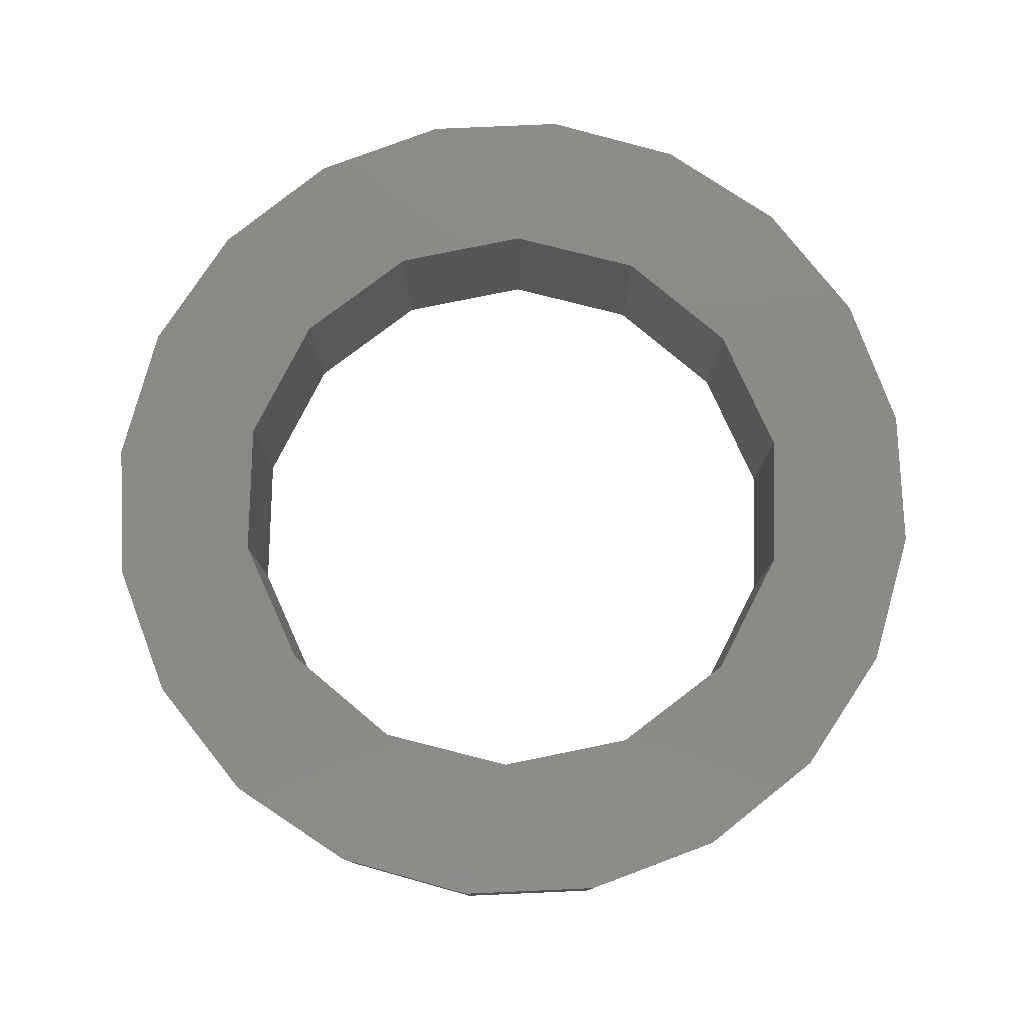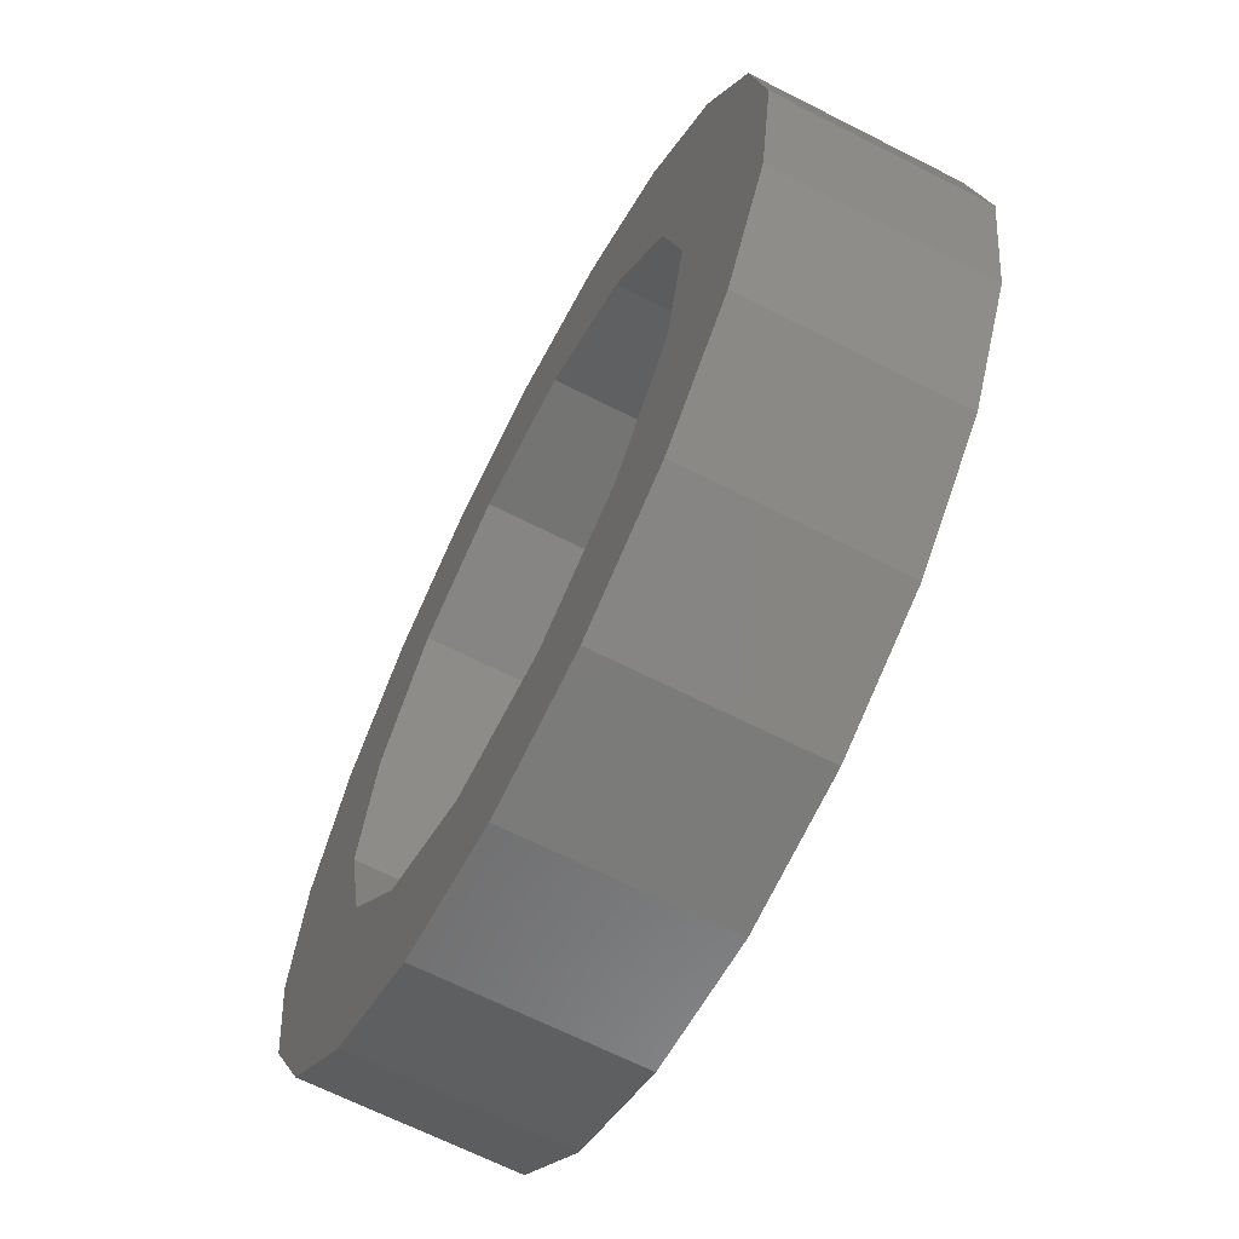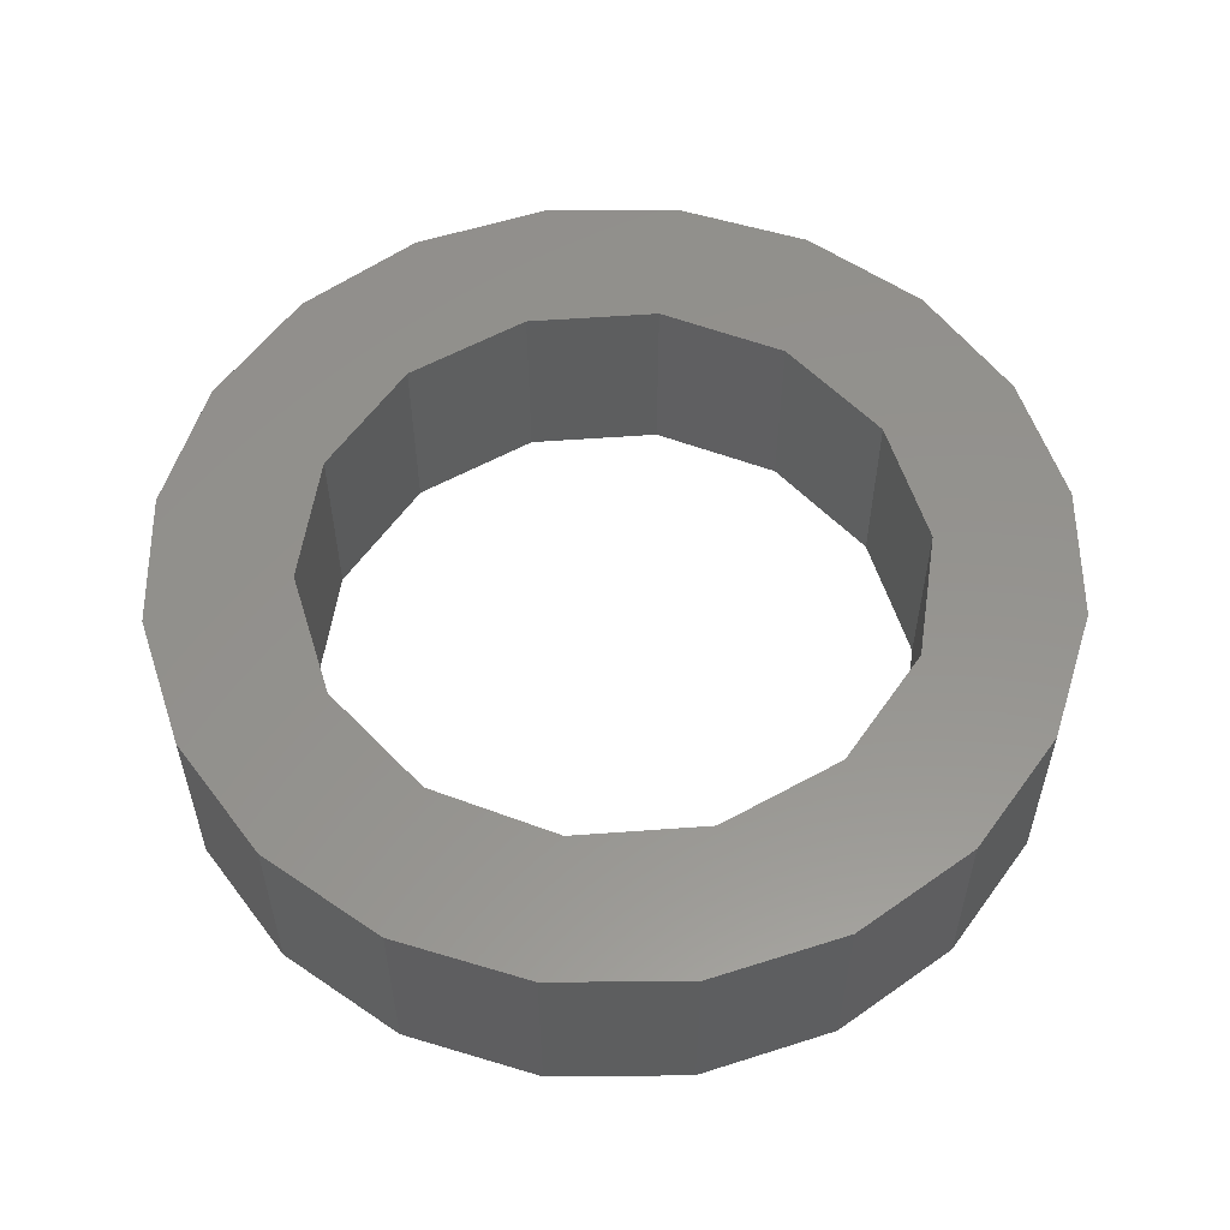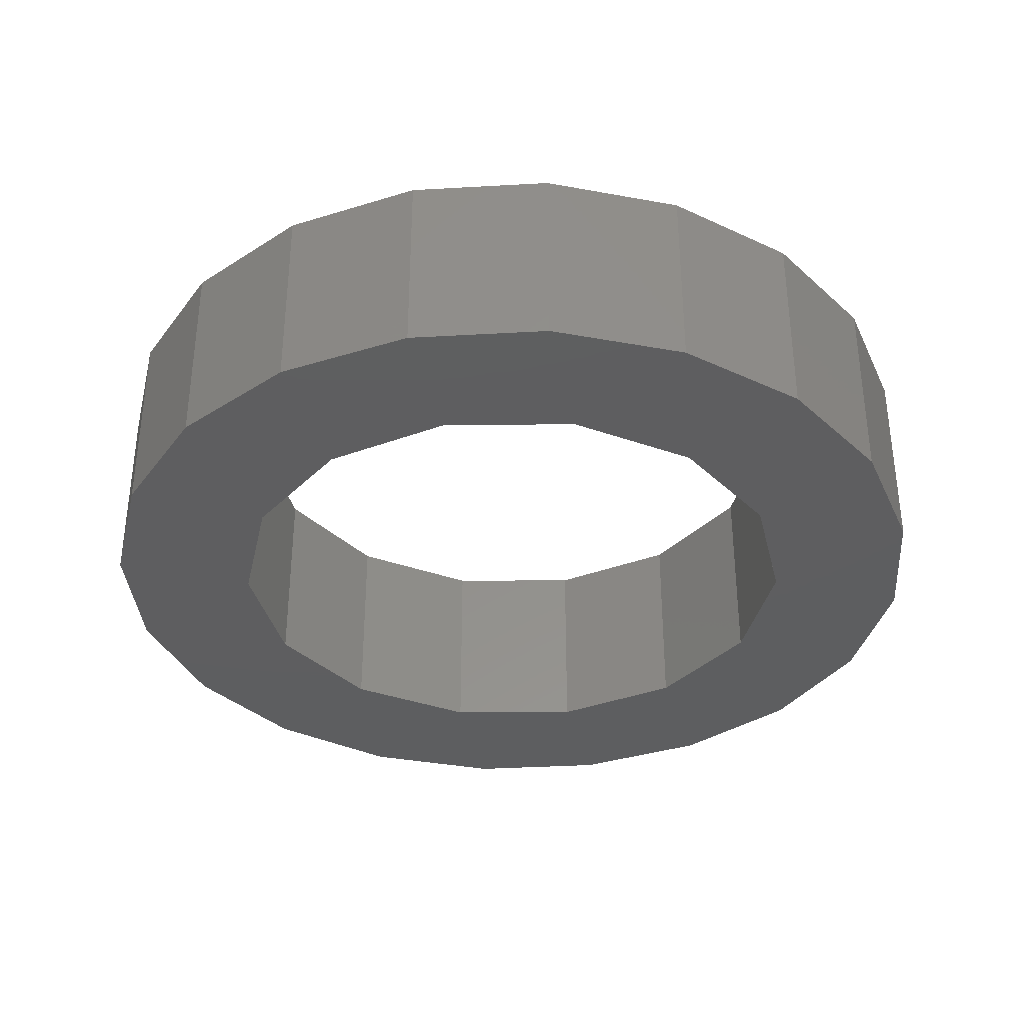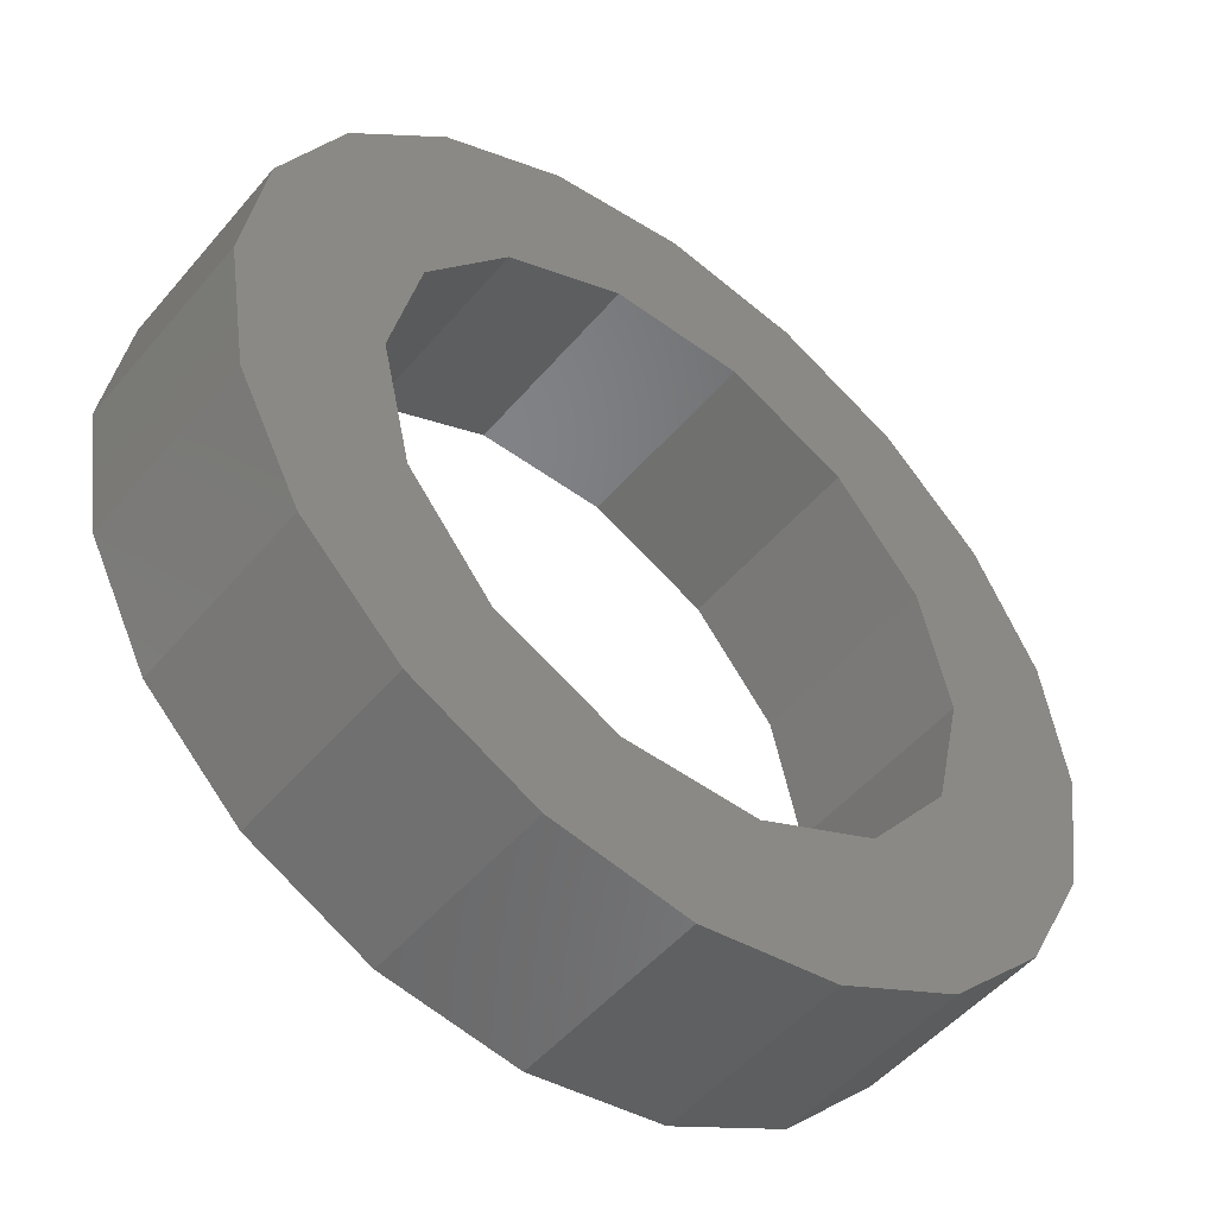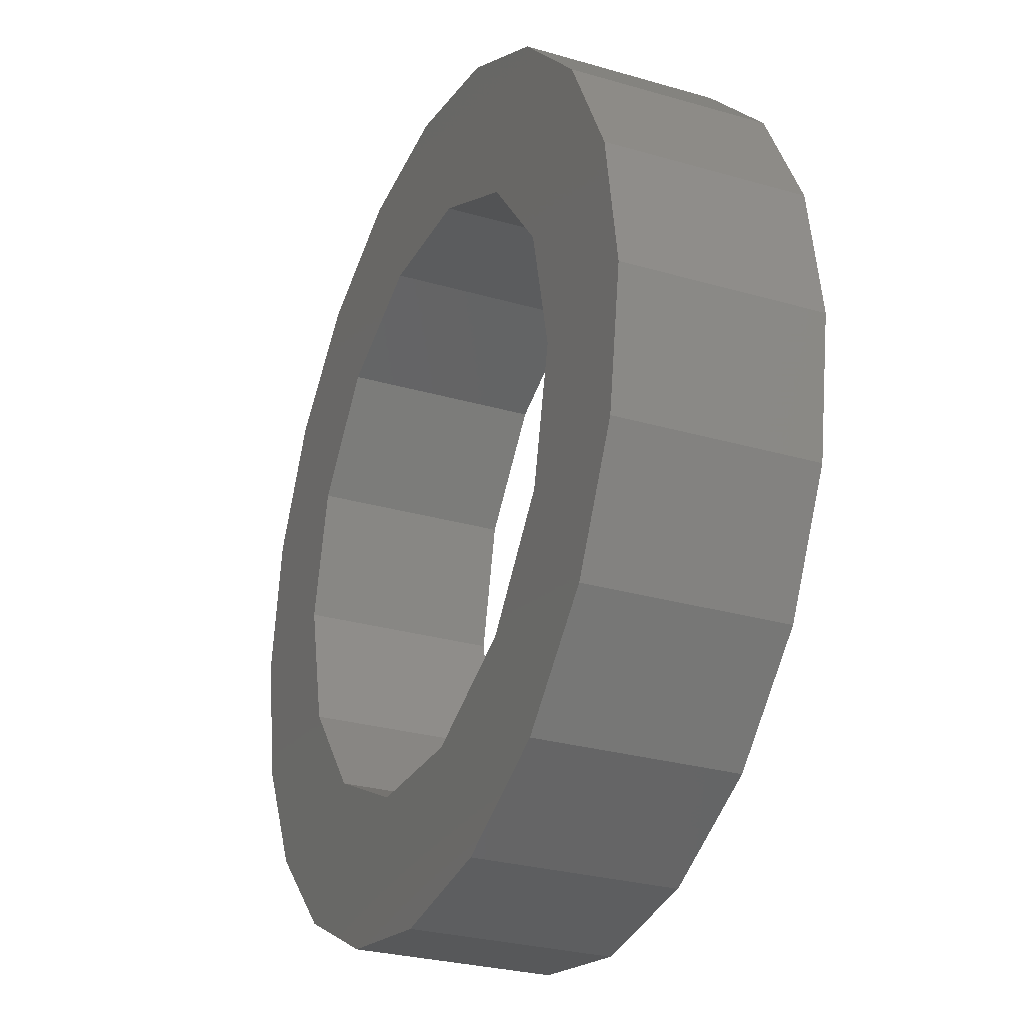
<metadata>
{"format":"stl","ext":"stl","renderer":"f3d","projection":"perspective","resolution":1024,"background":"white","views":[{"elev":79.0,"azim":168.5,"up":"+Z"},{"elev":-66.2,"azim":-117.1,"up":"+Y"},{"elev":56.4,"azim":-81.5,"up":"+Z"},{"elev":-35.5,"azim":-76.7,"up":"+Z"},{"elev":-50.6,"azim":-38.7,"up":"+Y"},{"elev":-28.0,"azim":-113.9,"up":"+Y"}]}
</metadata>
<code>
# stl→obj: 68 verts, 136 faces
v 6.25 0 2.8
v 5.944 1.931 0
v 5.944 1.931 2.8
v 6.25 0 0
v -6.25 0 0
v -5.944 1.931 2.8
v -5.944 1.931 0
v -6.25 0 2.8
v 1.931 5.944 0
v 0 6.25 2.8
v 1.931 5.944 2.8
v 0 6.25 0
v -1.931 -5.944 0
v 0 -6.25 2.8
v -1.931 -5.944 2.8
v 0 -6.25 0
v 4.25 0 0
v 5.944 -1.931 0
v 3.829 -1.844 0
v 5.056 -3.674 0
v 3.829 1.844 0
v 2.65 -3.323 0
v 3.674 -5.056 0
v 1.931 -5.944 0
v 0.9457 -4.143 0
v -0.9457 -4.143 0
v -2.65 -3.323 0
v -3.674 -5.056 0
v -5.056 -3.674 0
v -3.829 -1.844 0
v -5.944 -1.931 0
v 5.056 3.674 0
v 2.65 3.323 0
v 3.674 5.056 0
v 0.9457 4.143 0
v -0.9457 4.143 0
v -1.931 5.944 0
v -2.65 3.323 0
v -3.674 5.056 0
v -5.056 3.674 0
v -3.829 1.844 0
v -4.25 0 0
v 5.056 3.674 2.8
v 3.674 5.056 2.8
v -3.674 5.056 2.8
v -1.931 5.944 2.8
v -5.056 3.674 2.8
v 5.056 -3.674 2.8
v 5.944 -1.931 2.8
v -5.056 -3.674 2.8
v -3.674 -5.056 2.8
v -5.944 -1.931 2.8
v 4.25 0 2.8
v 3.829 1.844 2.8
v 3.829 -1.844 2.8
v 2.65 3.323 2.8
v 0.9457 4.143 2.8
v -0.9457 4.143 2.8
v -2.65 3.323 2.8
v -3.829 1.844 2.8
v 2.65 -3.323 2.8
v 3.674 -5.056 2.8
v 1.931 -5.944 2.8
v 0.9457 -4.143 2.8
v -0.9457 -4.143 2.8
v -2.65 -3.323 2.8
v -3.829 -1.844 2.8
v -4.25 0 2.8
f 1 2 3
f 2 1 4
f 5 6 7
f 6 5 8
f 9 10 11
f 10 9 12
f 13 14 15
f 14 13 16
f 17 4 18
f 19 18 20
f 4 17 2
f 21 2 17
f 18 19 17
f 22 20 23
f 20 22 19
f 24 22 23
f 24 25 22
f 16 25 24
f 16 26 25
f 13 26 16
f 13 27 26
f 28 27 13
f 29 27 28
f 27 29 30
f 31 30 29
f 2 21 32
f 33 32 21
f 32 33 34
f 33 9 34
f 35 9 33
f 35 12 9
f 36 12 35
f 36 37 12
f 38 37 36
f 38 39 37
f 40 38 41
f 7 41 42
f 30 31 42
f 38 40 39
f 5 42 31
f 41 7 40
f 42 5 7
f 43 34 44
f 34 43 32
f 3 32 43
f 32 3 2
f 34 11 44
f 11 34 9
f 37 45 46
f 45 37 39
f 40 45 39
f 45 40 47
f 12 46 10
f 46 12 37
f 48 18 49
f 18 48 20
f 28 50 29
f 50 28 51
f 31 8 5
f 8 31 52
f 7 47 40
f 47 7 6
f 53 1 3
f 54 3 43
f 1 53 49
f 55 49 53
f 3 54 53
f 56 43 44
f 43 56 54
f 11 56 44
f 11 57 56
f 10 57 11
f 10 58 57
f 46 58 10
f 46 59 58
f 45 59 46
f 47 59 45
f 59 47 60
f 6 60 47
f 49 55 48
f 61 48 55
f 48 61 62
f 61 63 62
f 64 63 61
f 64 14 63
f 65 14 64
f 65 15 14
f 66 15 65
f 66 51 15
f 50 66 67
f 52 67 68
f 60 6 68
f 66 50 51
f 8 68 6
f 67 52 50
f 68 8 52
f 49 4 1
f 4 49 18
f 16 63 14
f 63 16 24
f 62 20 48
f 20 62 23
f 28 15 51
f 15 28 13
f 29 52 31
f 52 29 50
f 24 62 63
f 62 24 23
f 17 54 21
f 54 17 53
f 68 41 60
f 41 68 42
f 67 42 68
f 42 67 30
f 36 57 58
f 57 36 35
f 21 56 33
f 56 21 54
f 38 58 59
f 58 38 36
f 35 56 57
f 56 35 33
f 60 38 59
f 38 60 41
f 26 66 65
f 66 26 27
f 66 30 67
f 30 66 27
f 22 64 61
f 64 22 25
f 22 55 19
f 55 22 61
f 19 53 17
f 53 19 55
f 25 65 64
f 65 25 26

</code>
